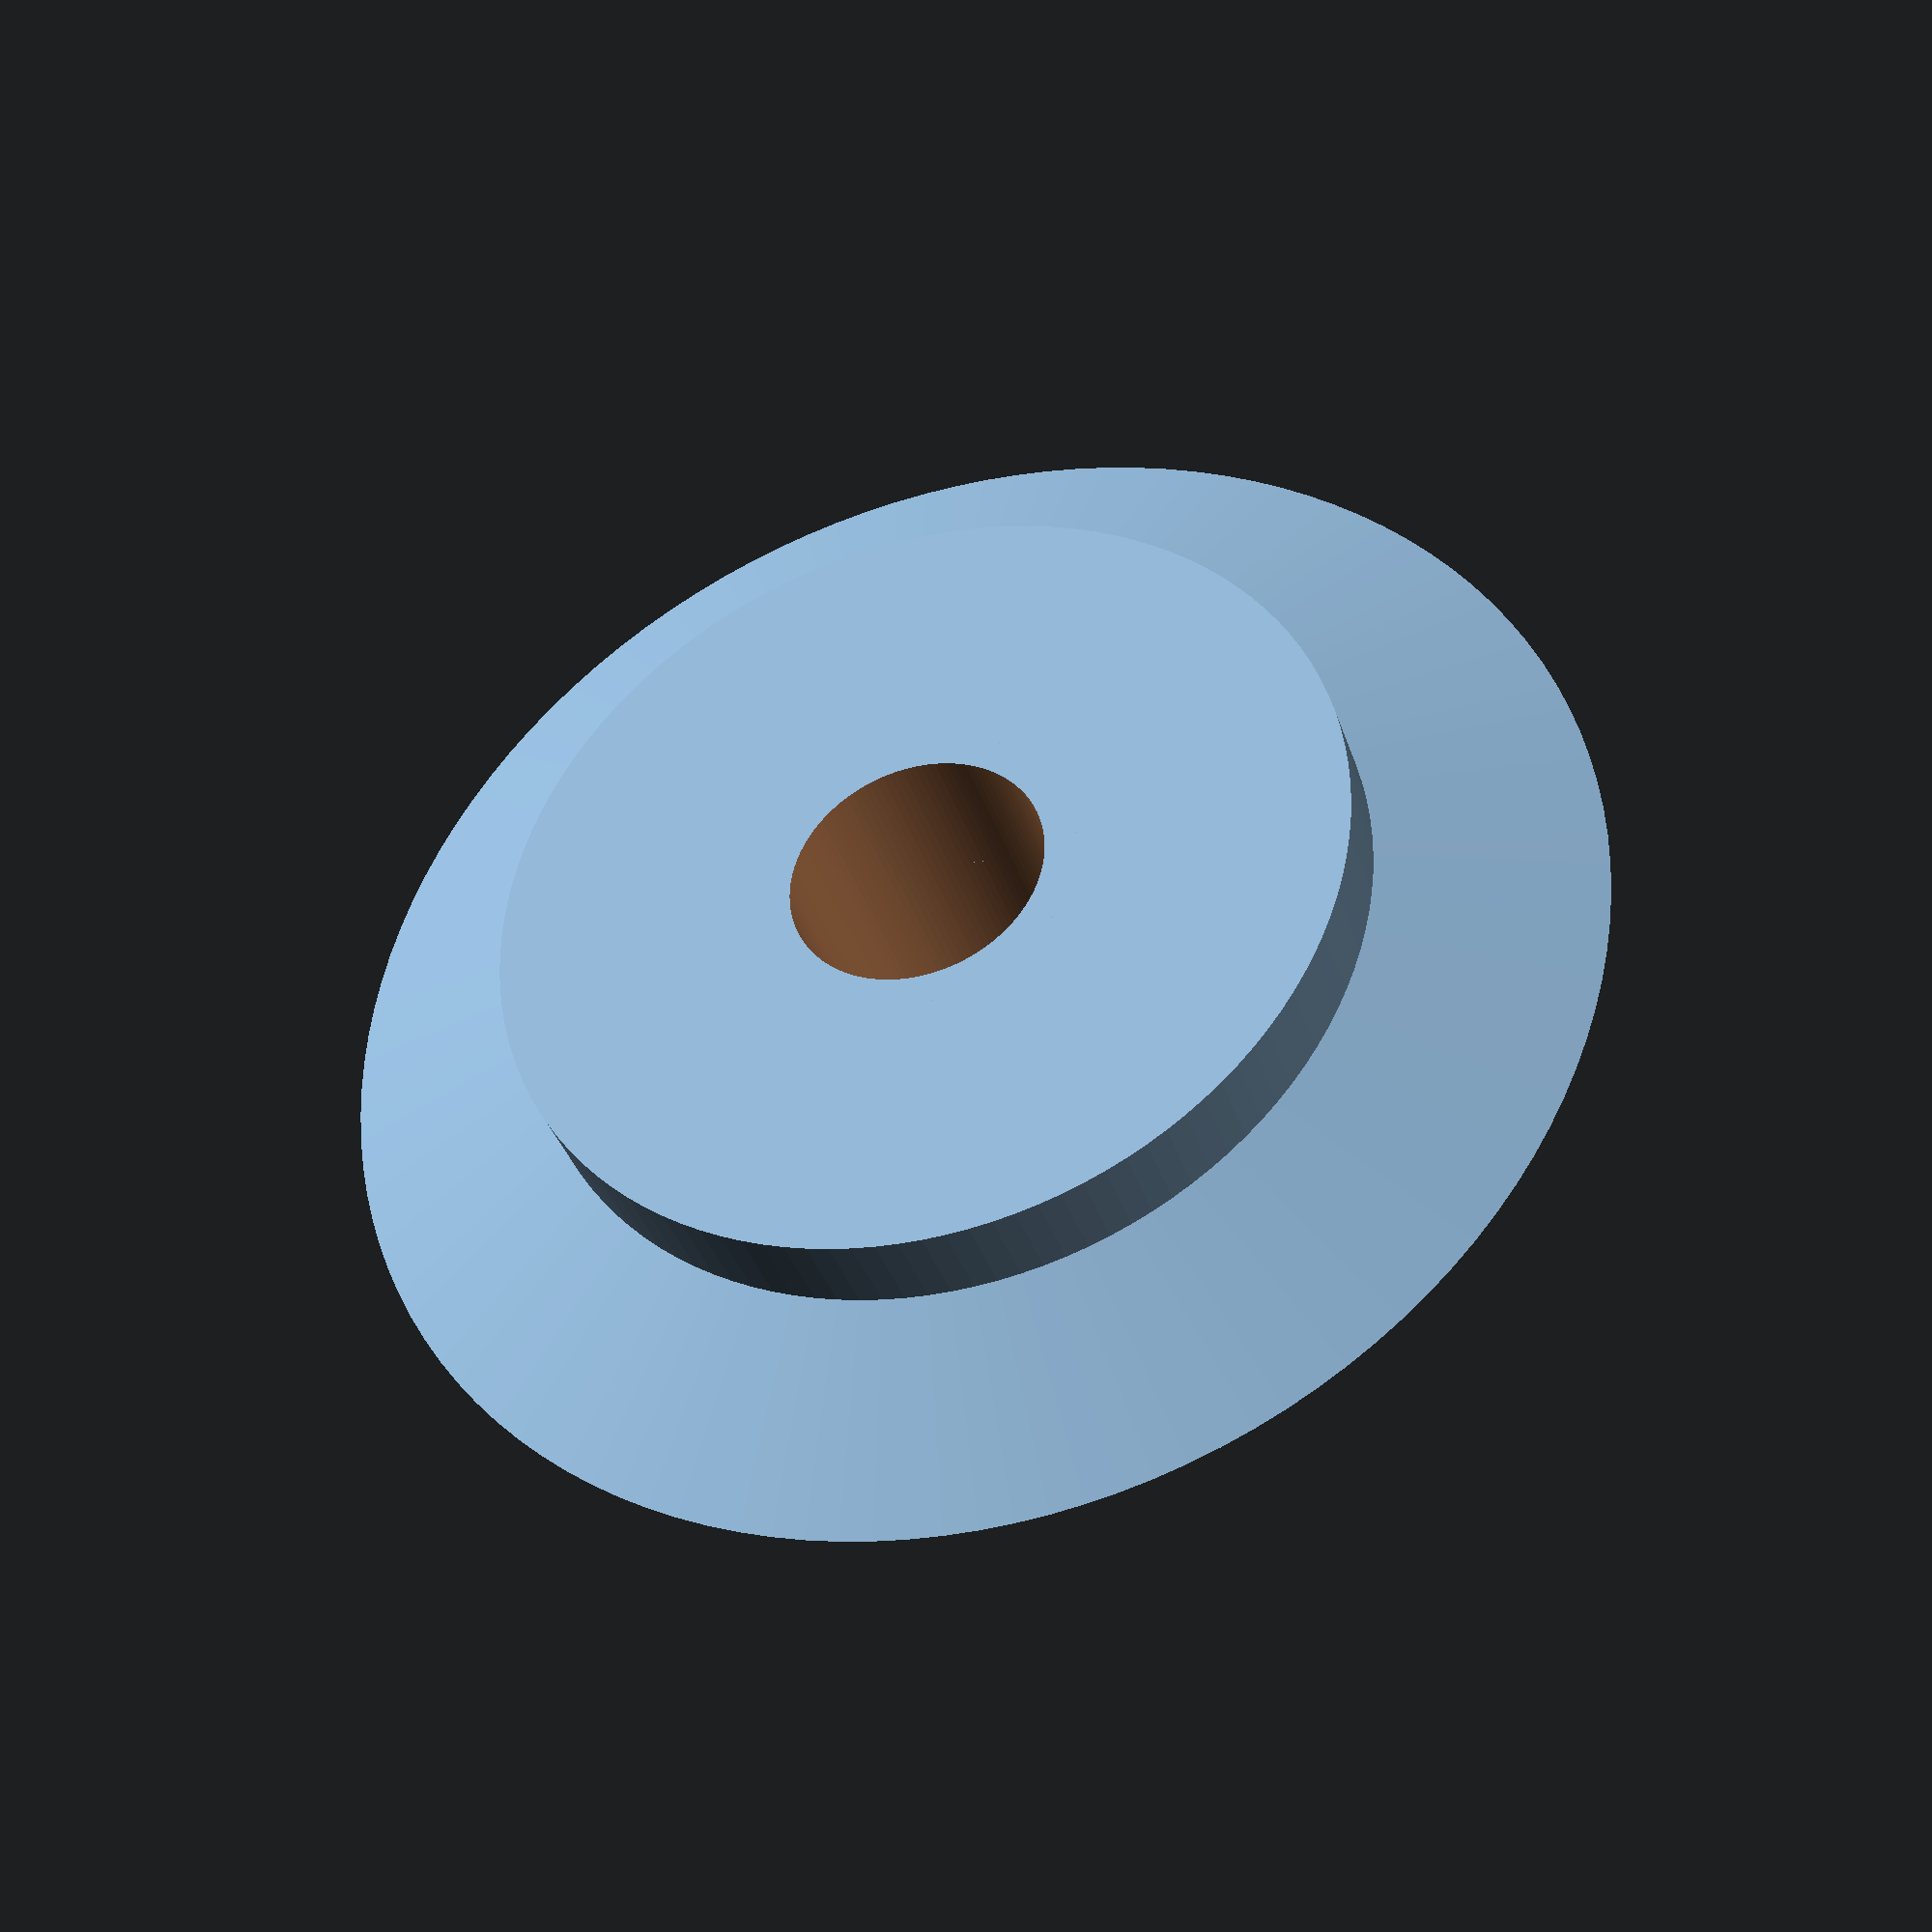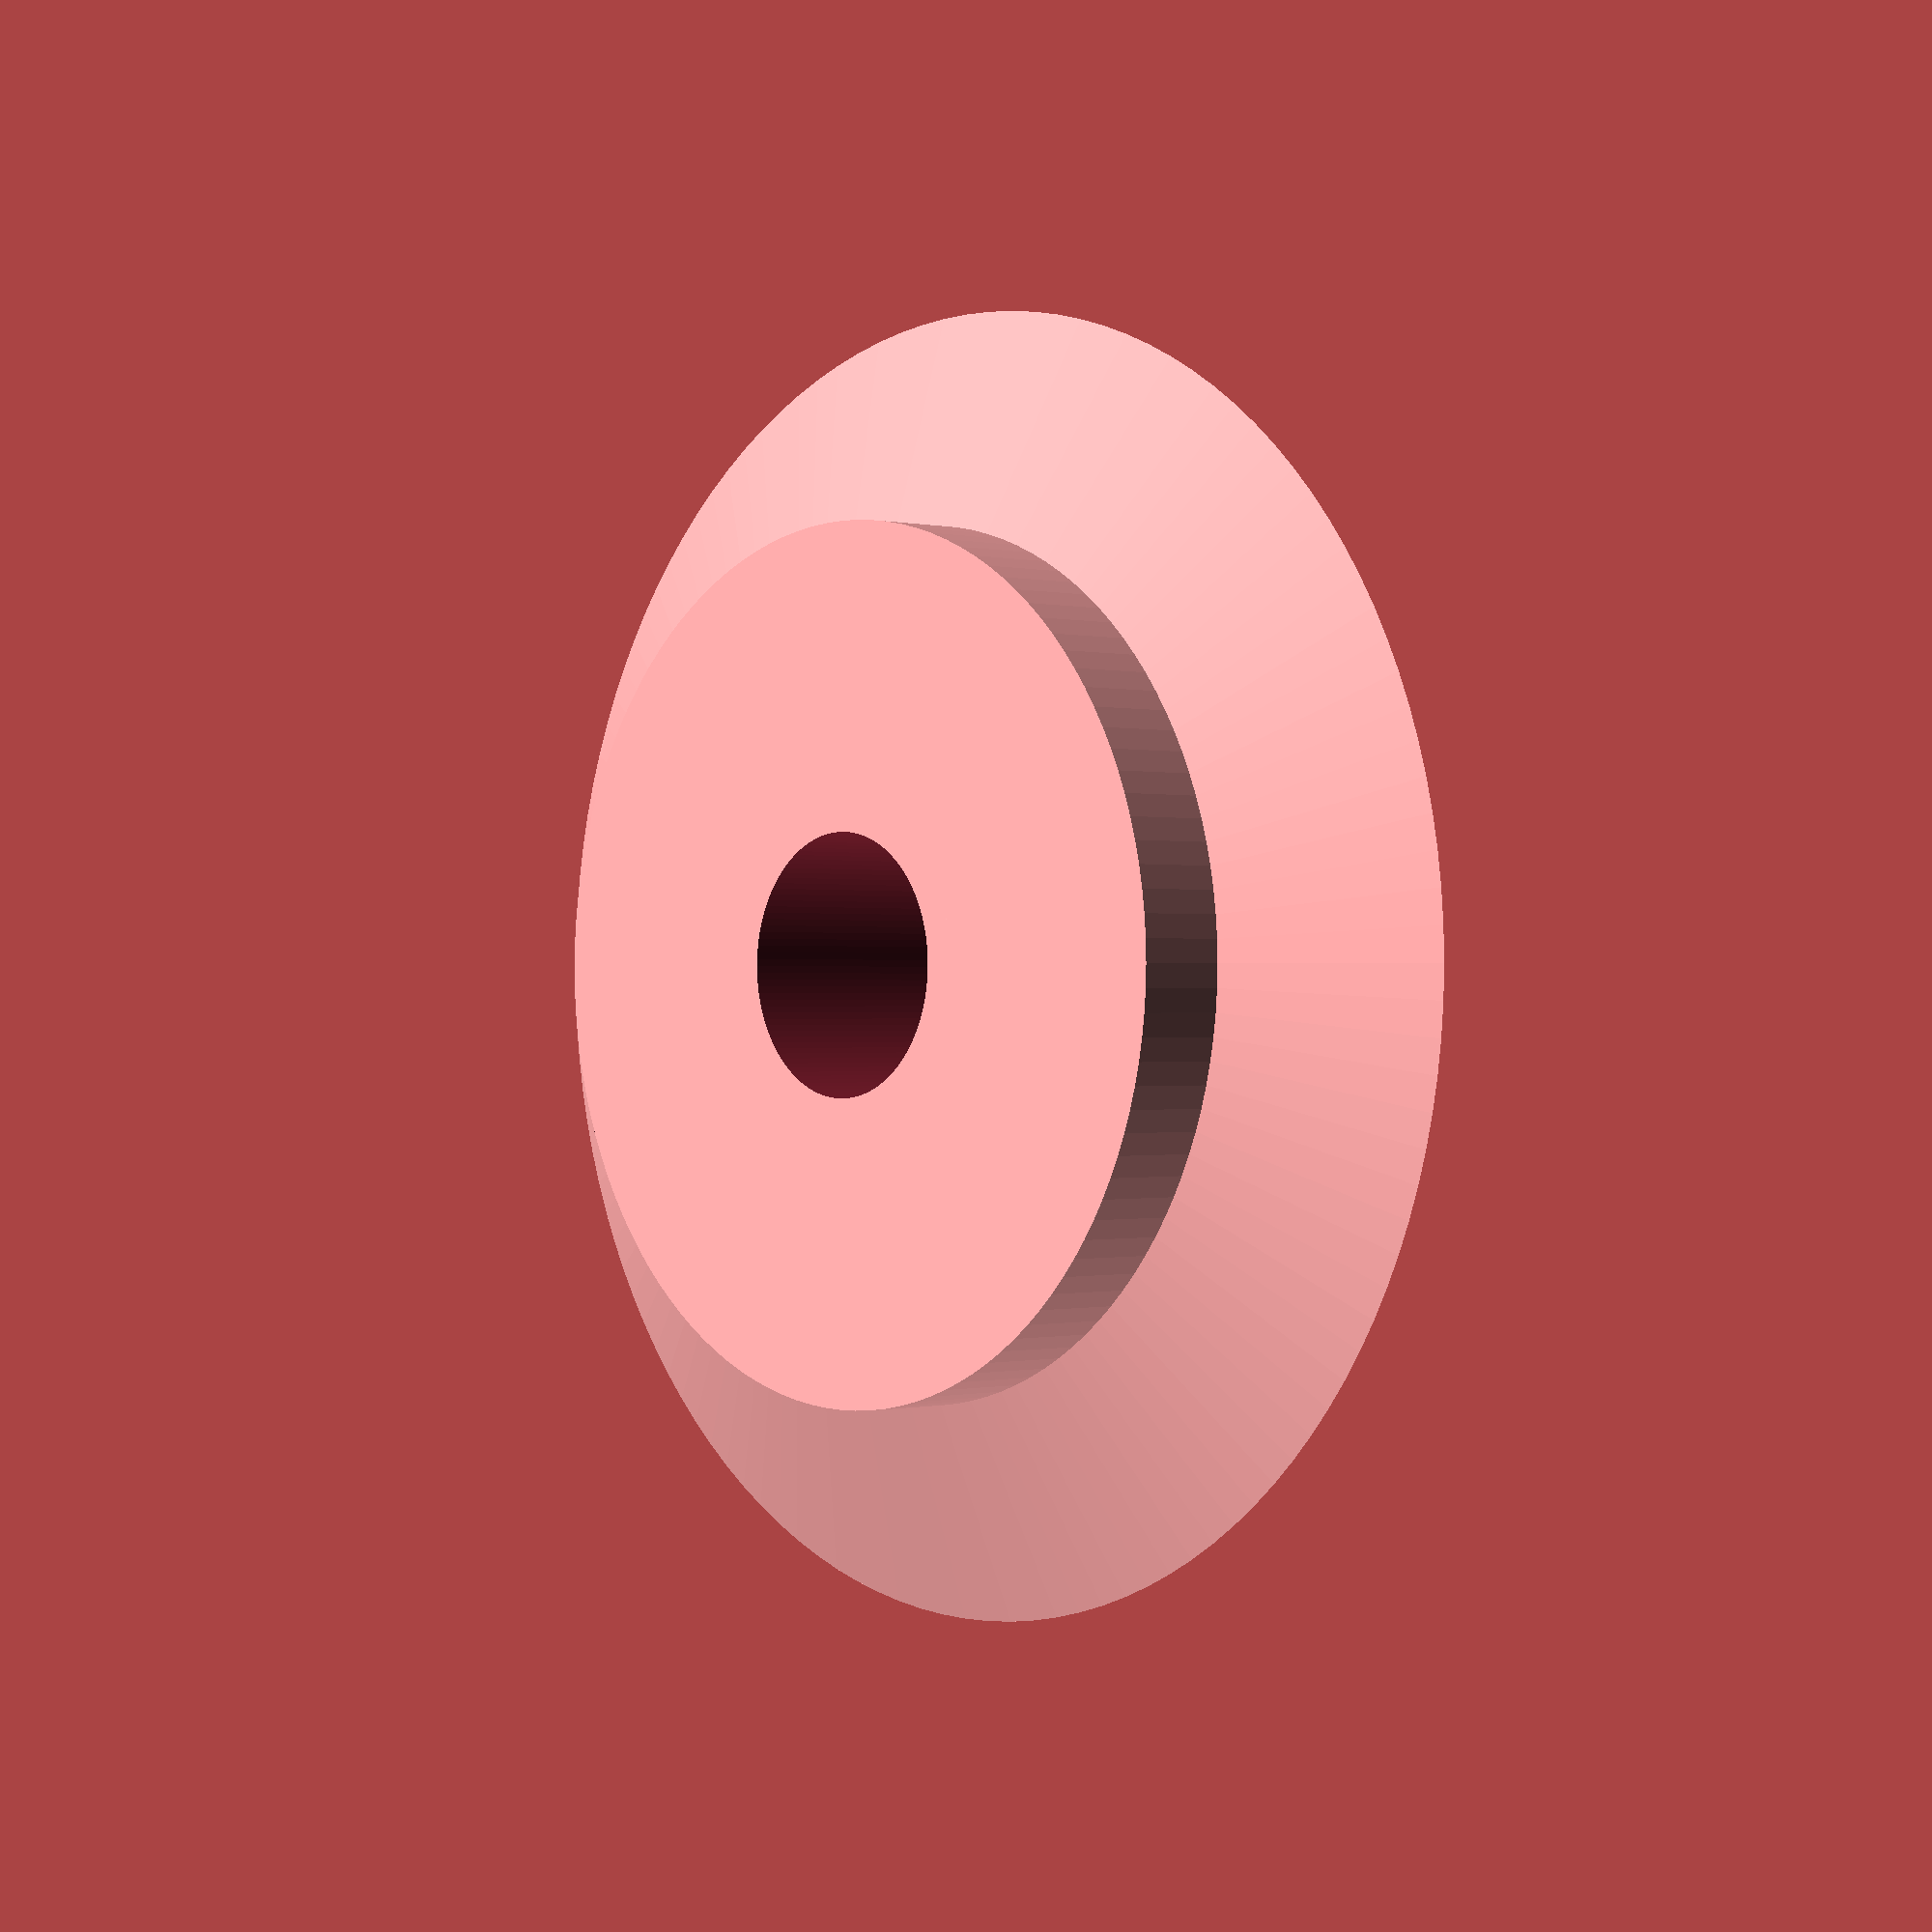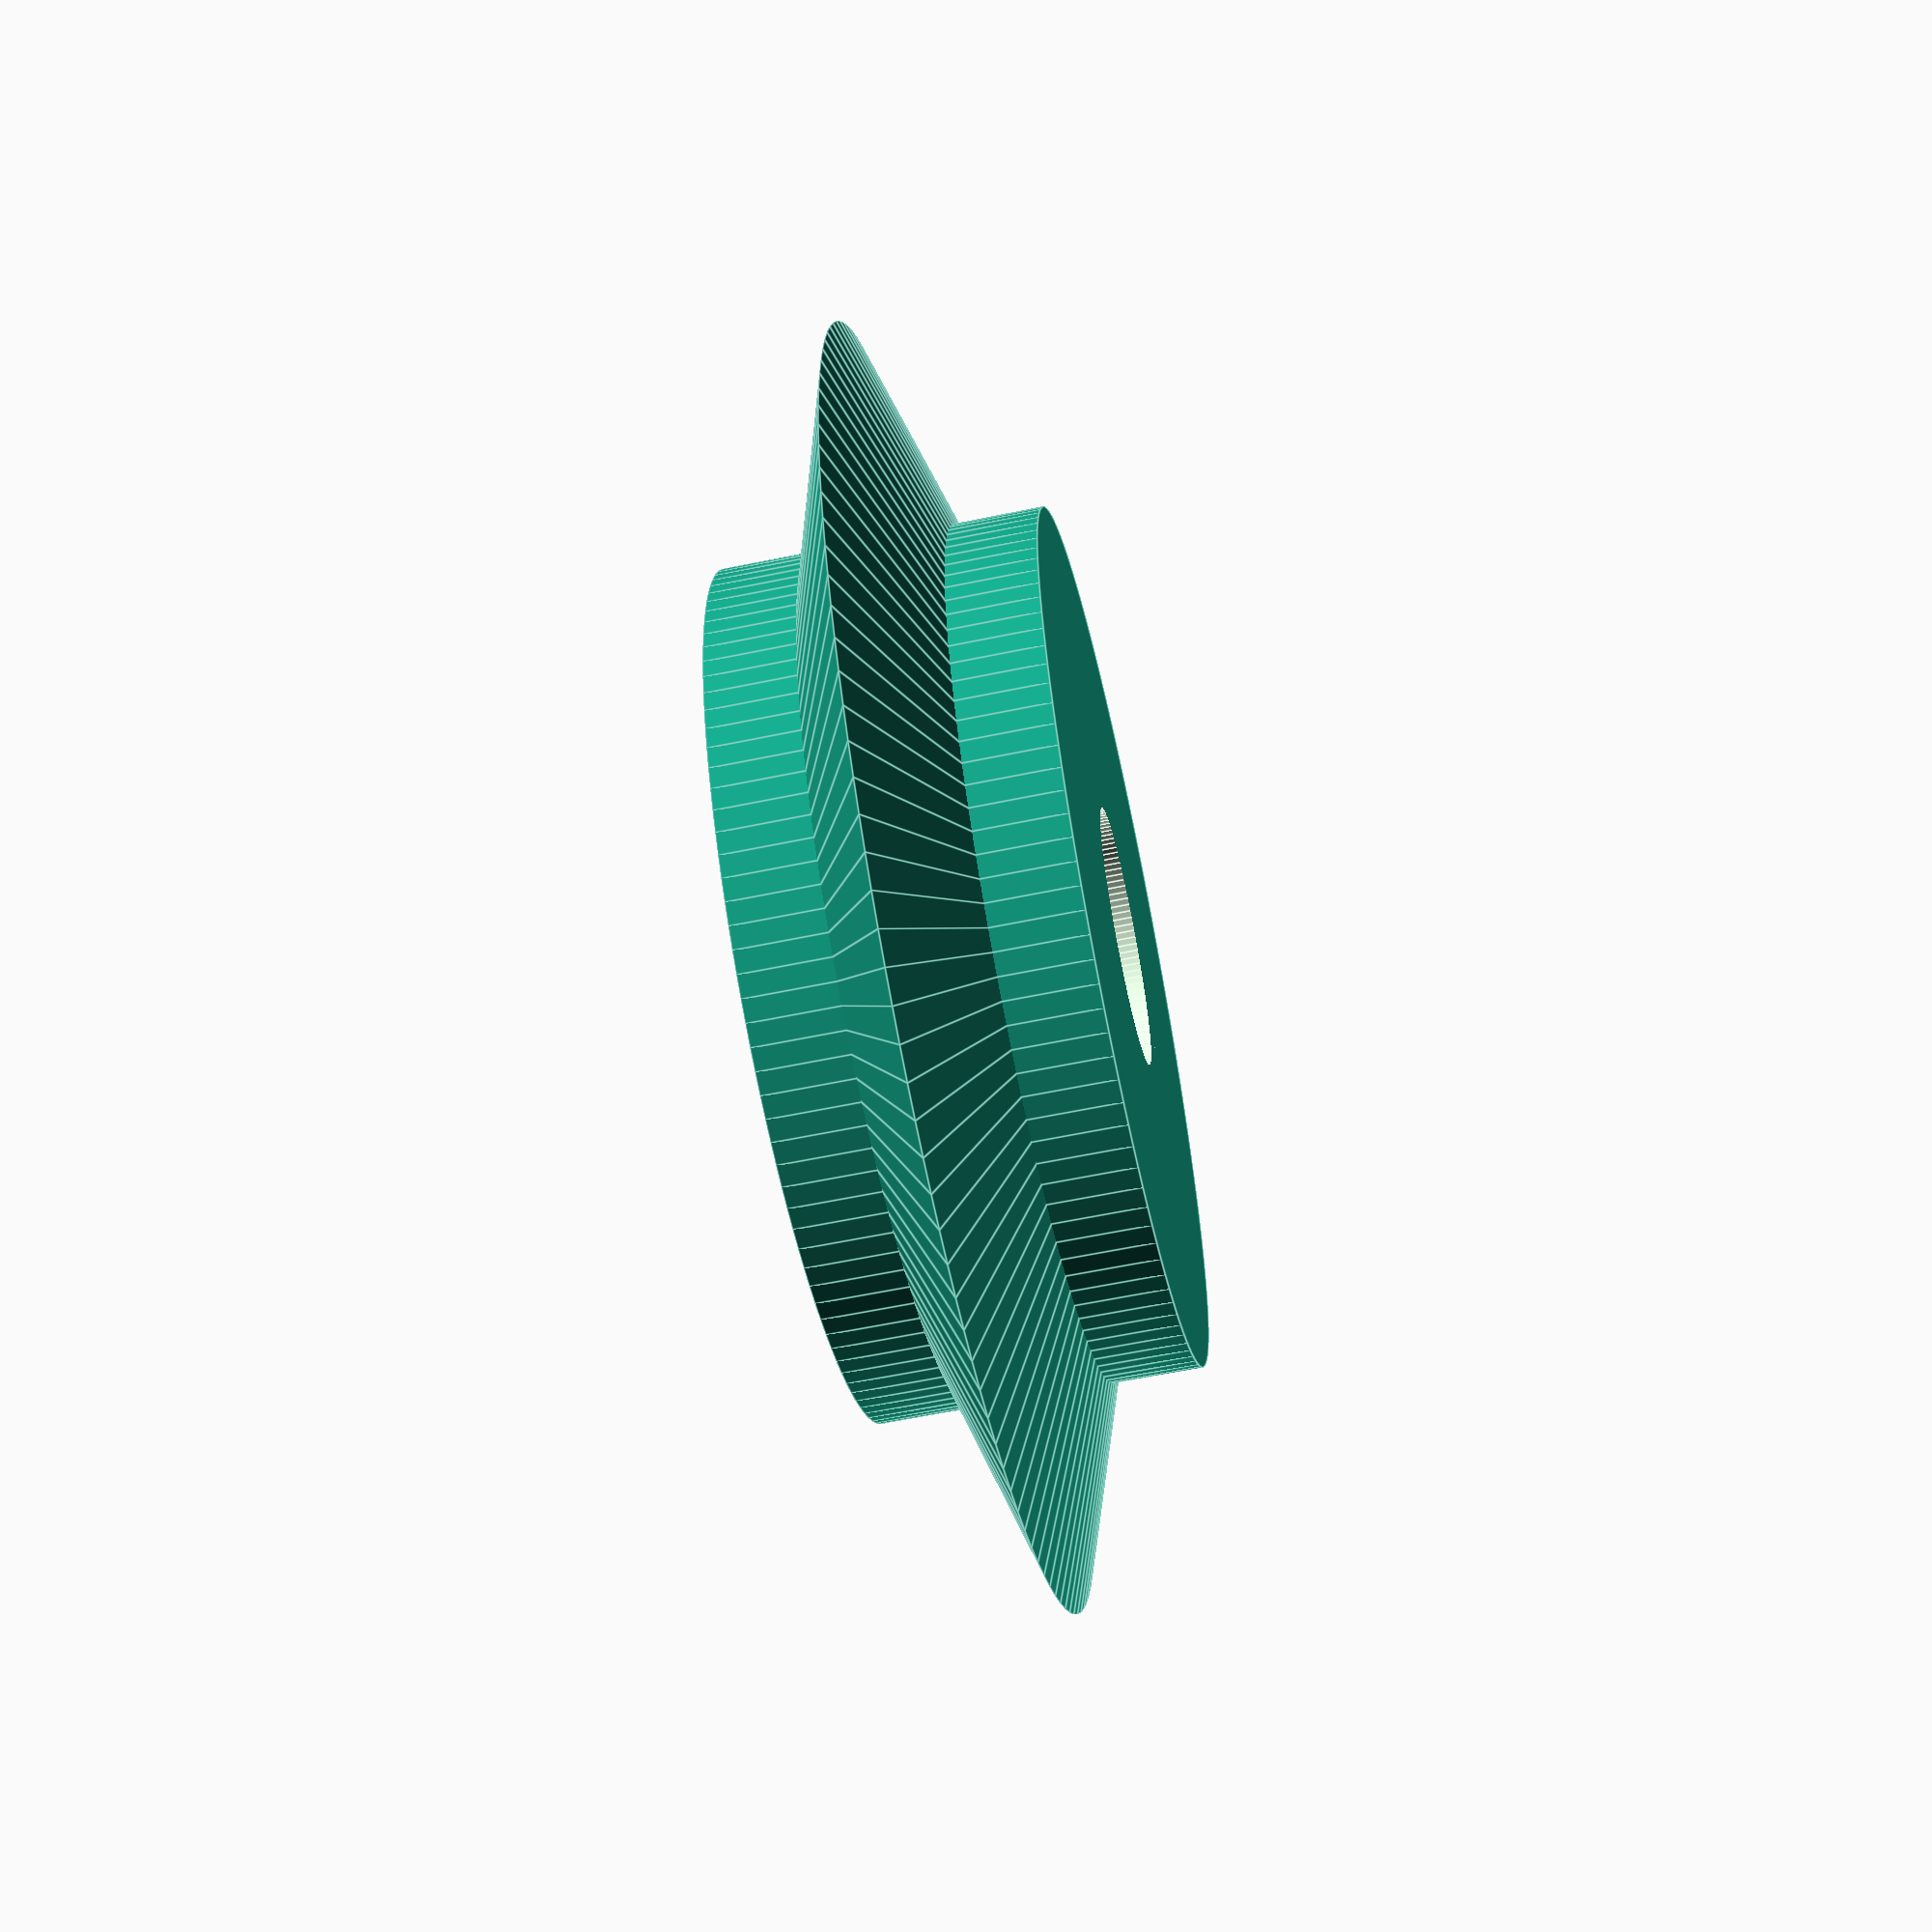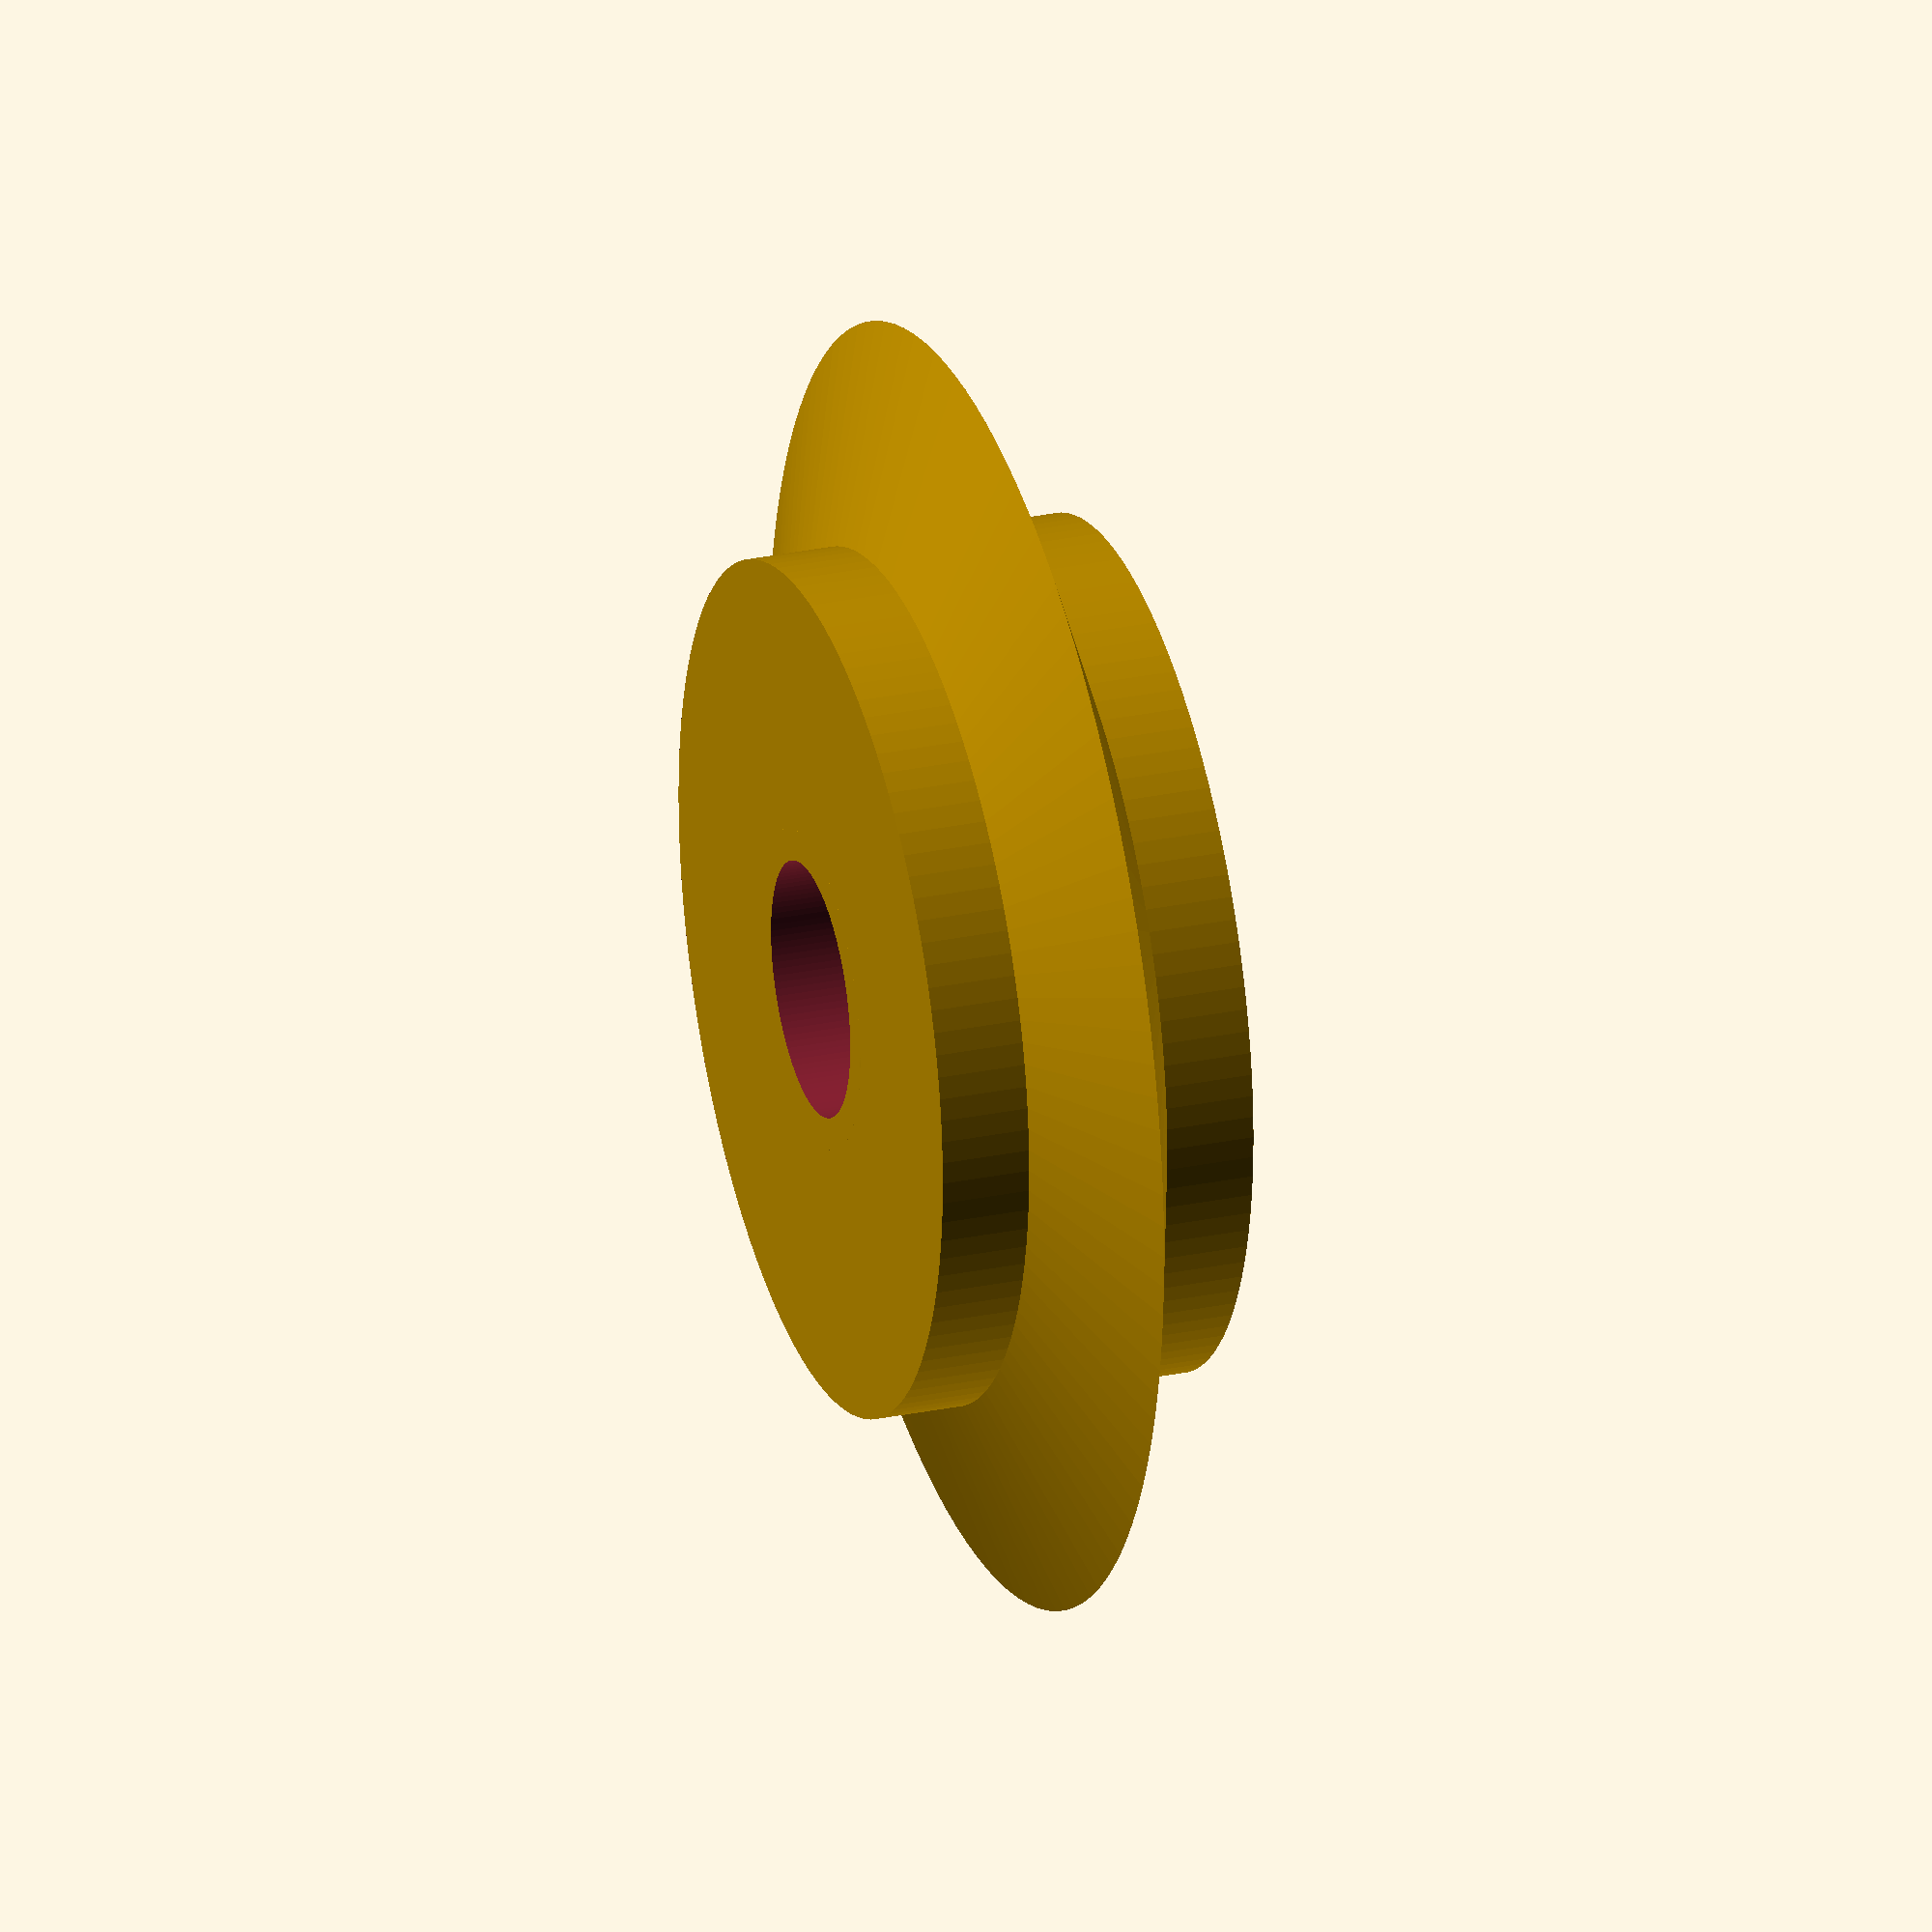
<openscad>
union() {
    difference() { 
        rotate([0,90,0]){
            cylinder($fn = 120, h=15/2, r=20/2, center=true);
        }

        rotate([0,90,0]){
            cylinder($fn = 120, h=20/2, r=6/2, center=true);
        }
    }
    
    difference() { 
        union(){
            translate([0,0,0]){
                rotate([0,90,0]){
                    cylinder($fn = 120, h=10/2, r1=30/2, r2=0);
                }
                
                rotate([0,-90,0]){
                    cylinder($fn = 120, h=10/2, r1=30/2, r2=0);
                }
            }
            
        }
        
        rotate([0,90,0]){
            cylinder($fn = 120, h=45/2, r=20/2, center=true);
        }
    }
}


</openscad>
<views>
elev=86.3 azim=46.4 roll=115.5 proj=p view=solid
elev=274.9 azim=221.1 roll=356.1 proj=p view=wireframe
elev=48.2 azim=182.4 roll=191.9 proj=p view=edges
elev=145.7 azim=358.1 roll=17.6 proj=o view=solid
</views>
